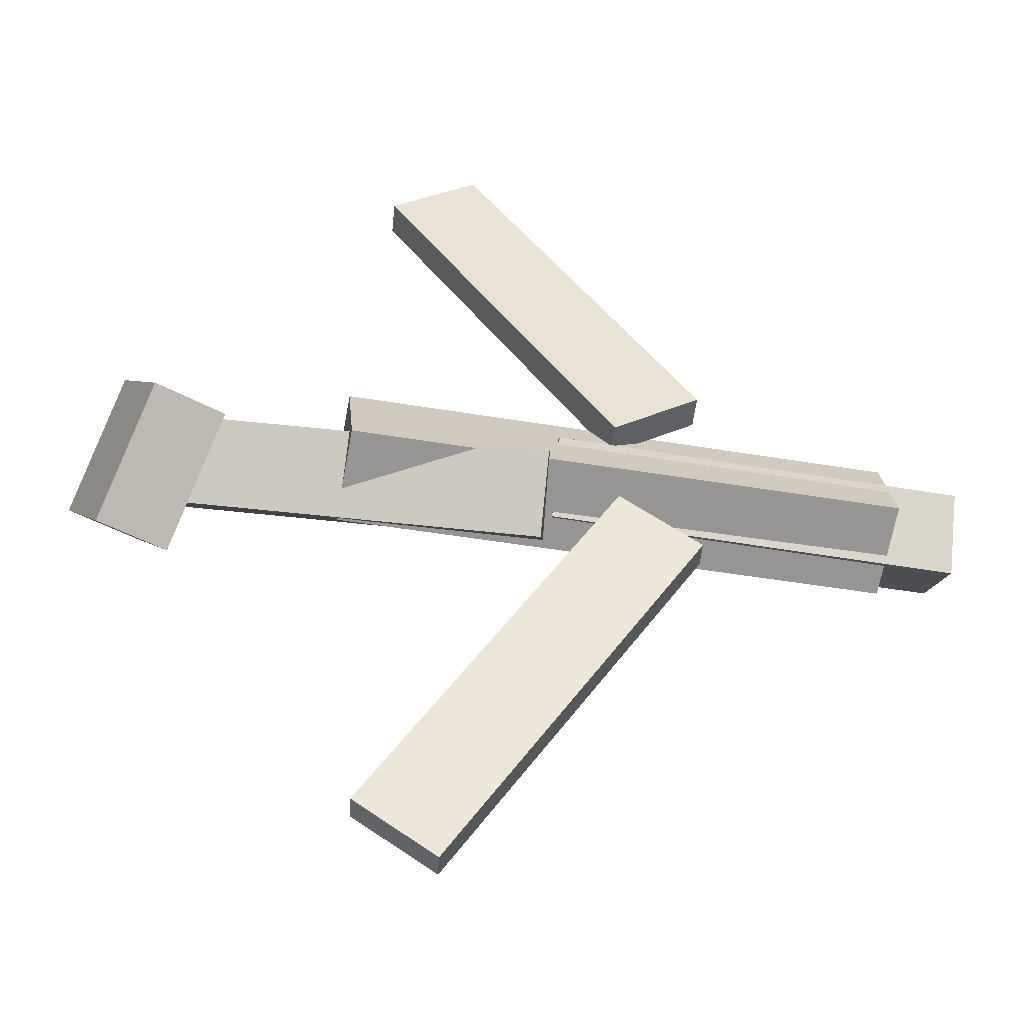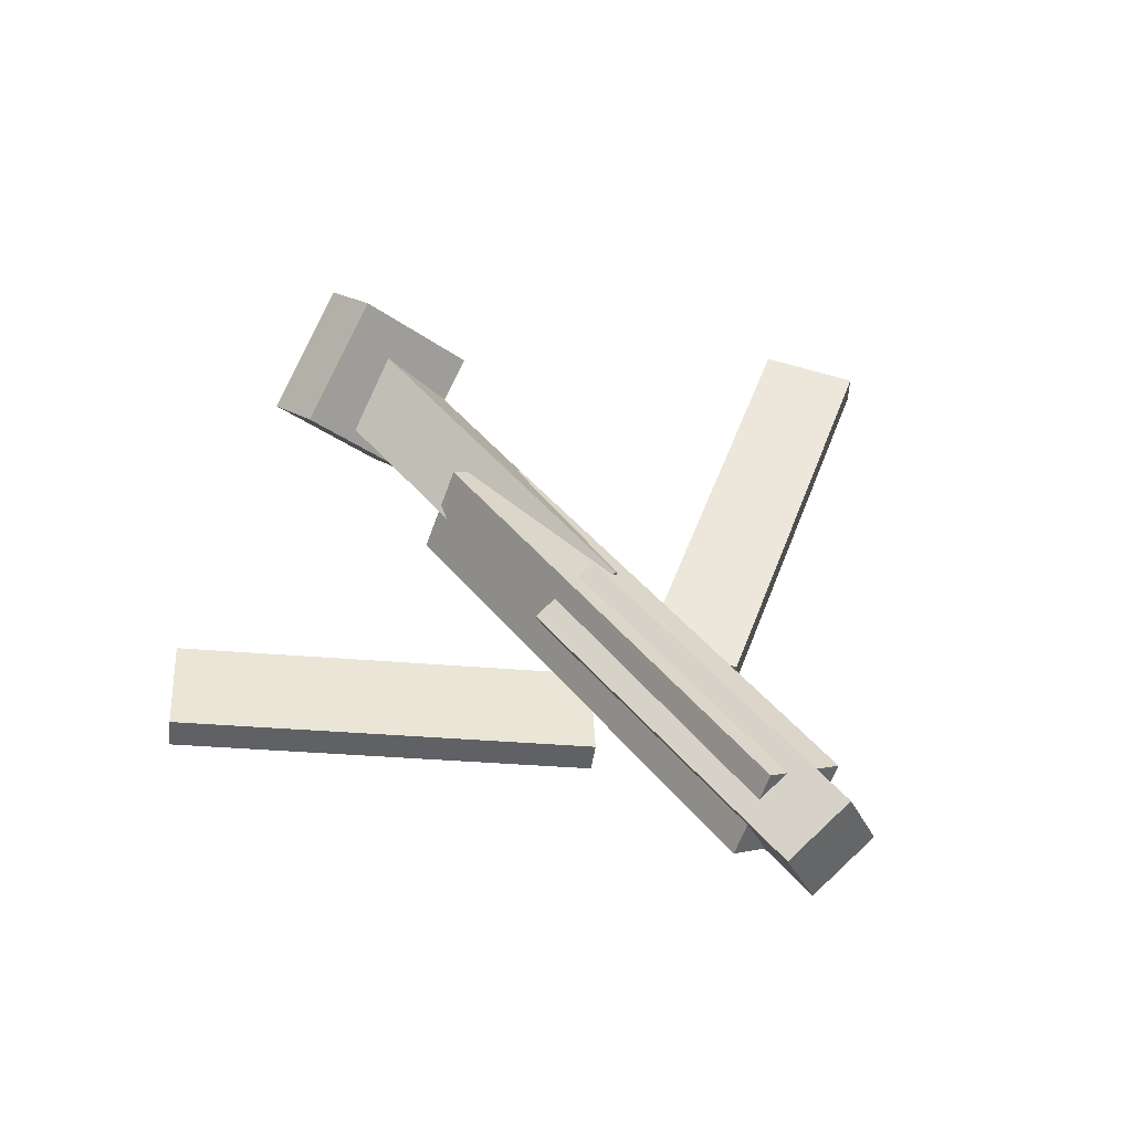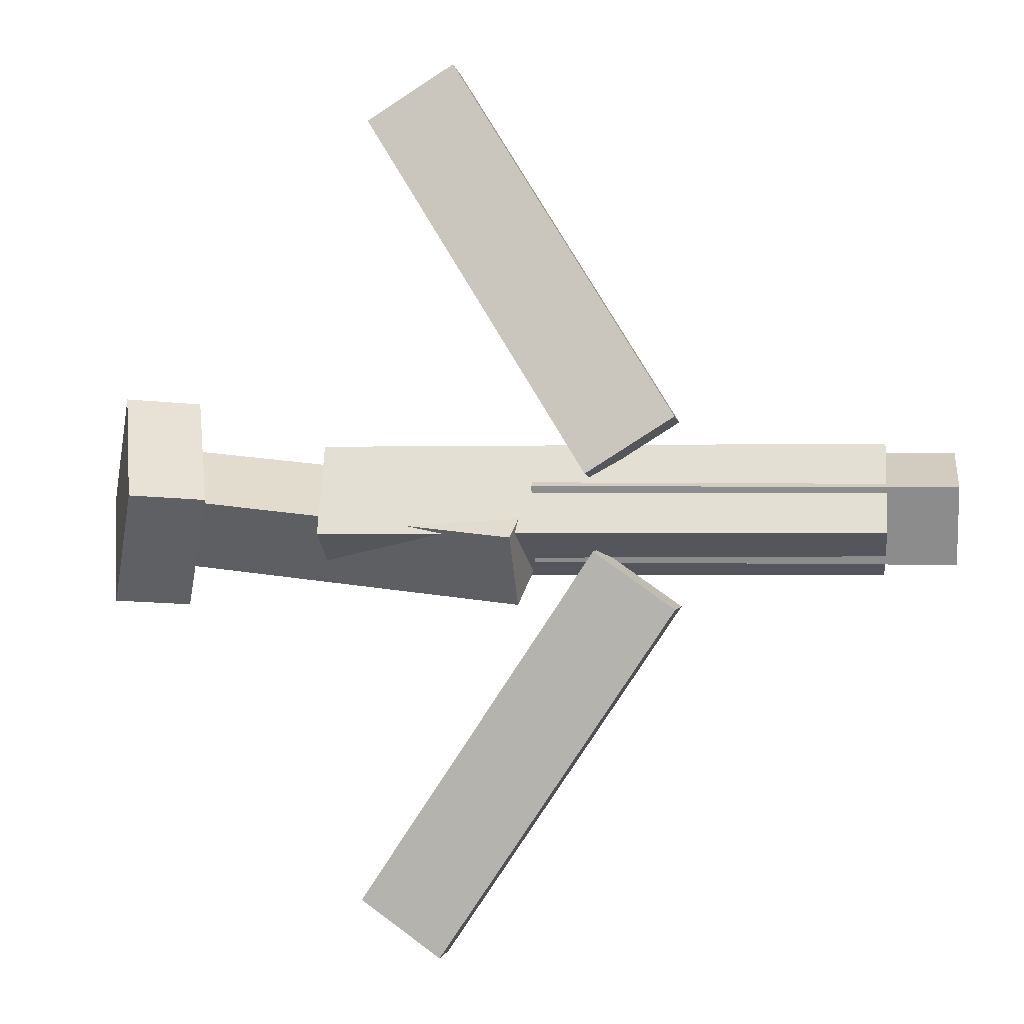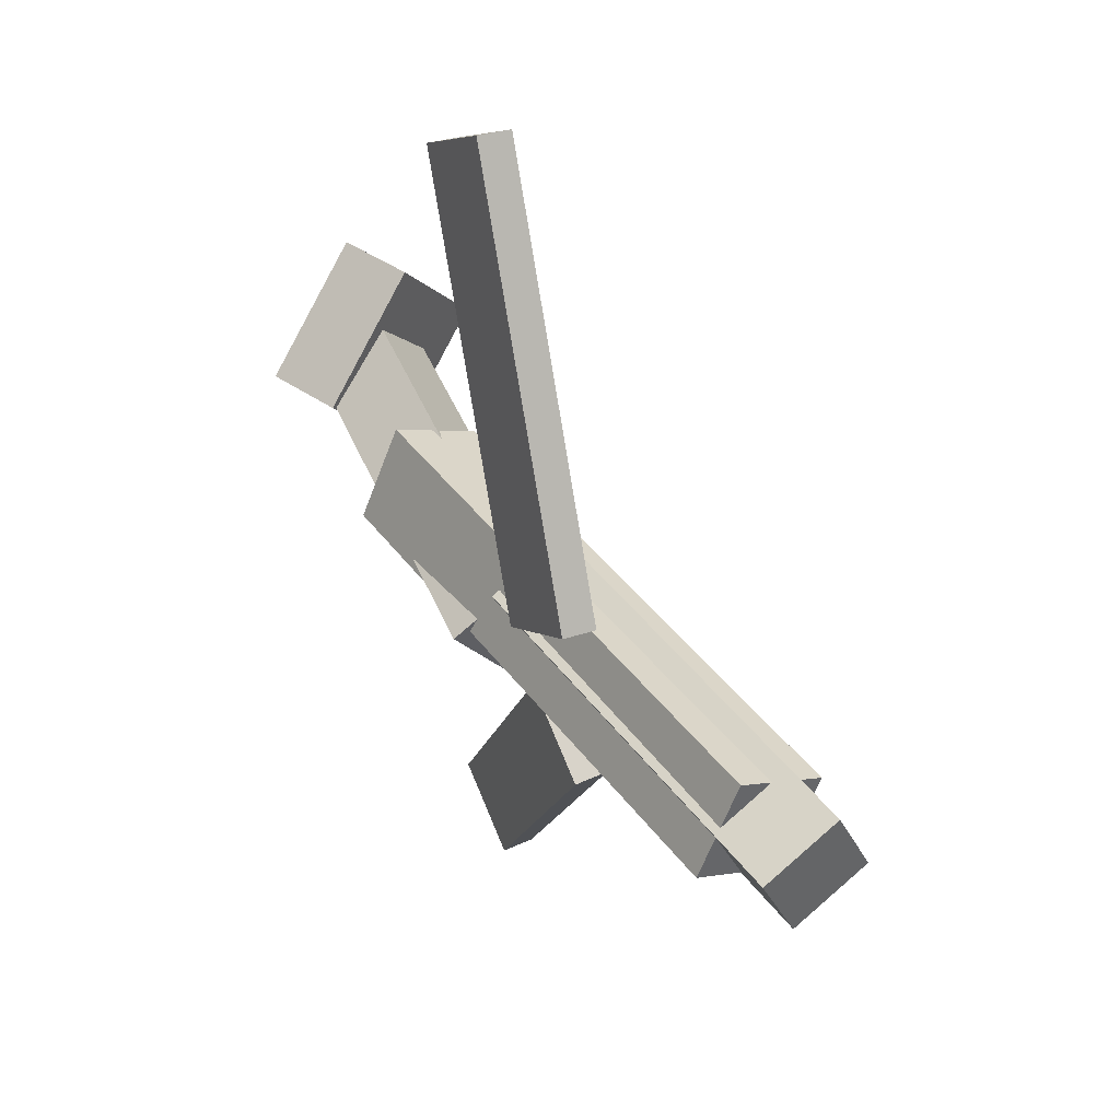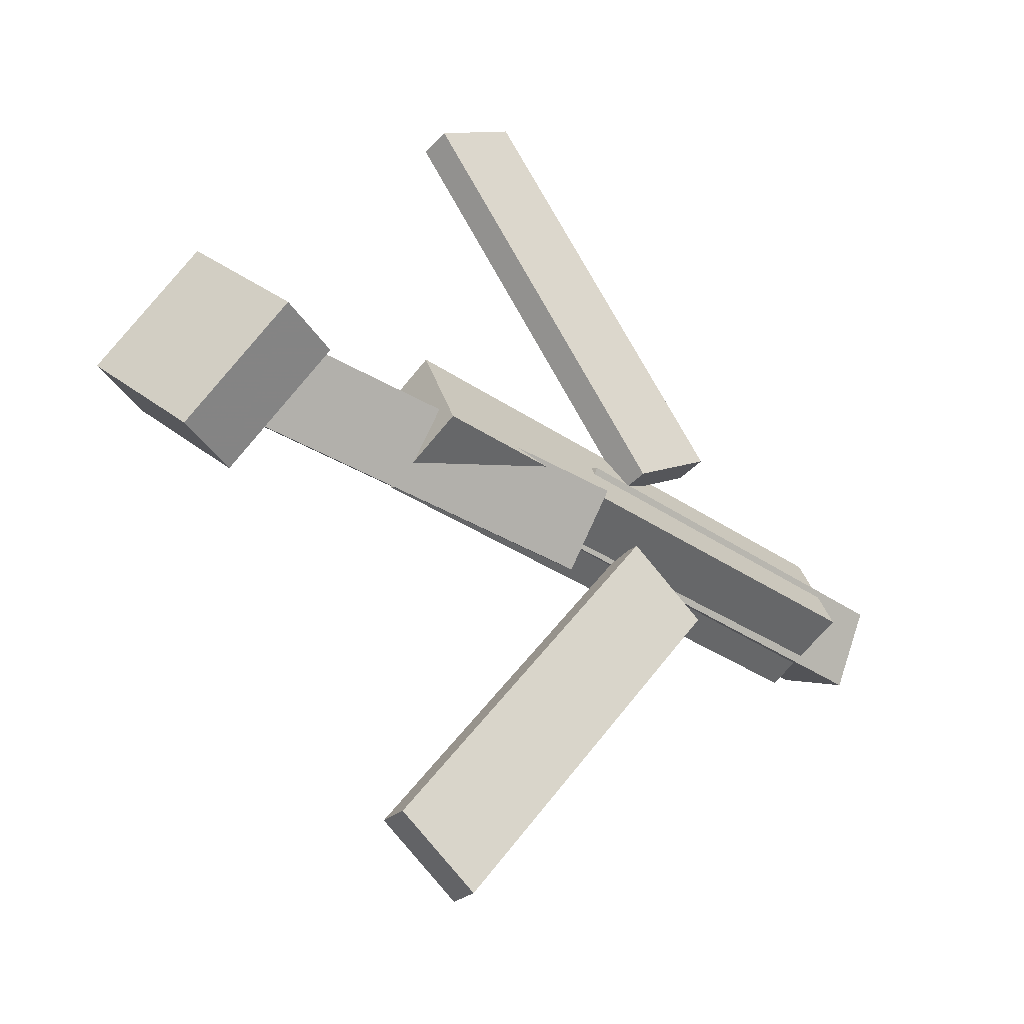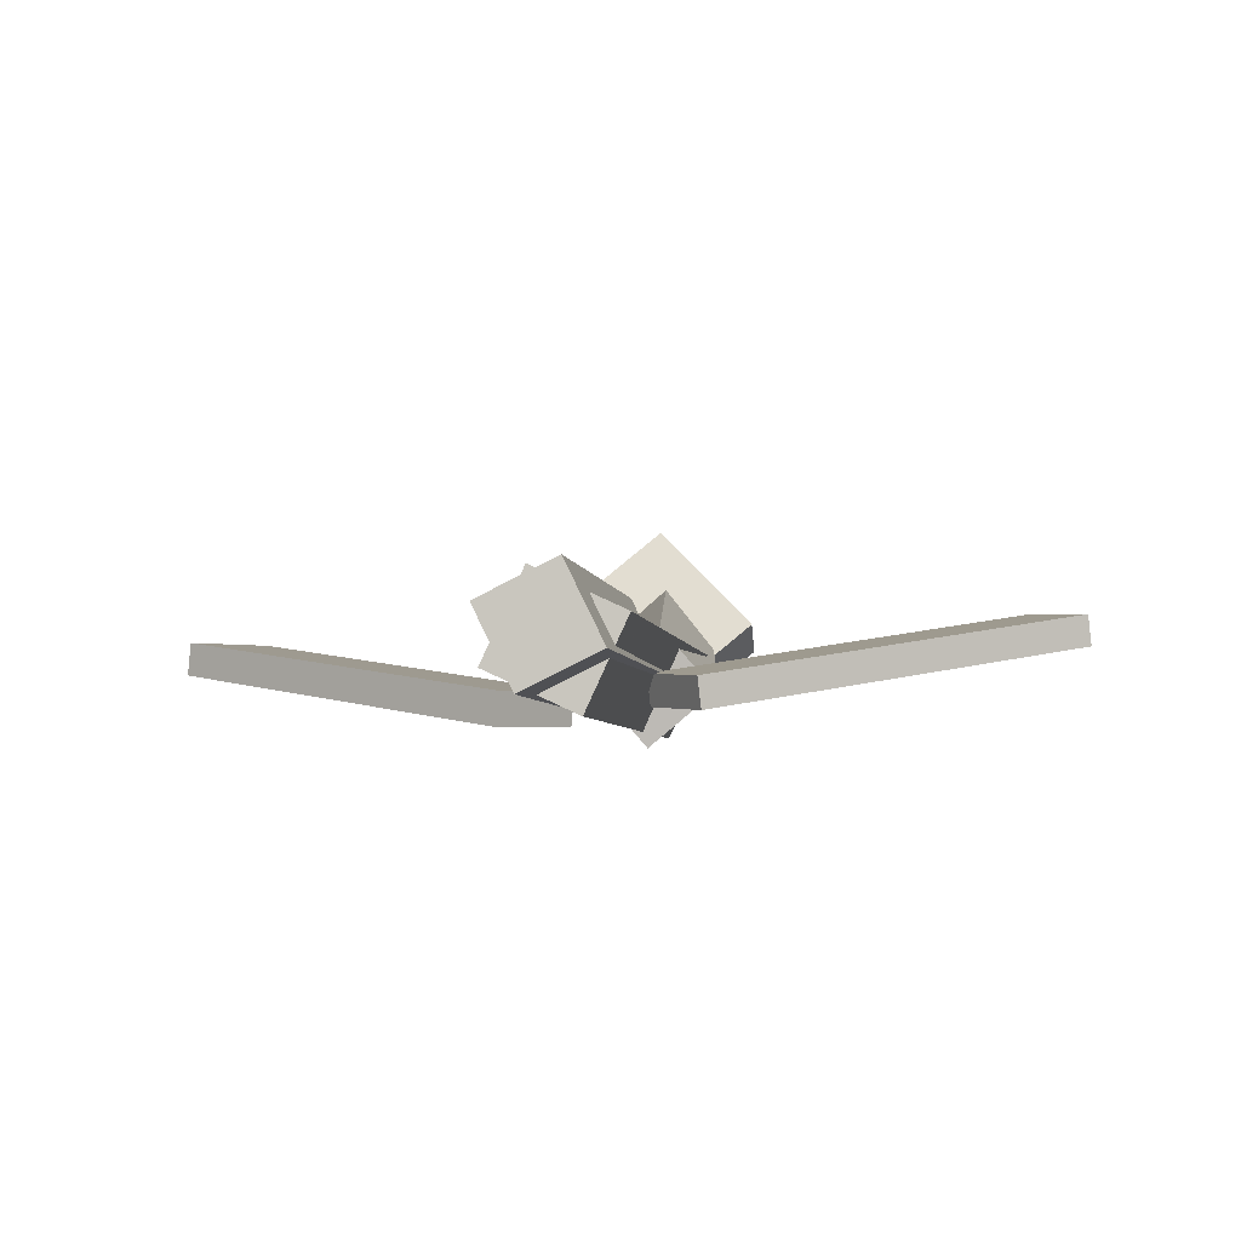
<metadata>
{"format":"obj","ext":"obj","renderer":"f3d","projection":"perspective","resolution":1024,"background":"white","views":[{"elev":-42.8,"azim":-11.0,"up":"+Z"},{"elev":42.4,"azim":55.0,"up":"+Y"},{"elev":-1.6,"azim":7.1,"up":"+Z"},{"elev":41.5,"azim":57.4,"up":"+Z"},{"elev":-33.0,"azim":-43.2,"up":"+Z"},{"elev":-4.0,"azim":98.4,"up":"+Y"}]}
</metadata>
<code>
v 0.1218 -0.06197 -0.07172
v 0.06234 -0.05757 -0.02997
v 0.1186 -0.08482 -0.07393
v 0.0591 -0.08042 -0.03218
v -0.05632 -0.01162 -0.3309
v -0.1158 -0.007217 -0.2892
v -0.05956 -0.03448 -0.3331
v -0.1191 -0.03007 -0.2914
f 1.0 7.0 5.0
f 1.0 3.0 7.0
f 1.0 4.0 3.0
f 1.0 2.0 4.0
f 3.0 8.0 7.0
f 3.0 4.0 8.0
f 5.0 7.0 8.0
f 5.0 8.0 6.0
f 1.0 5.0 6.0
f 1.0 6.0 2.0
f 2.0 6.0 8.0
f 2.0 8.0 4.0
v -0.1402 -0.06731 0.04554
v 0.2683 -0.06355 0.04533
v -0.1408 -0.003836 0.01615
v 0.2677 -7.278e-05 0.01594
v -0.1399 -0.09725 -0.01914
v 0.2685 -0.09349 -0.01935
v -0.1405 -0.03378 -0.04853
v 0.2679 -0.03002 -0.04874
f 9.0 15.0 13.0
f 9.0 11.0 15.0
f 9.0 12.0 11.0
f 9.0 10.0 12.0
f 11.0 16.0 15.0
f 11.0 12.0 16.0
f 13.0 15.0 16.0
f 13.0 16.0 14.0
f 9.0 13.0 14.0
f 9.0 14.0 10.0
f 10.0 14.0 16.0
f 10.0 16.0 12.0
v -0.2802 -0.0186 -0.03838
v -0.2816 -0.05848 0.009965
v -0.2681 0.02677 -0.0006102
v -0.2694 -0.01311 0.04773
v 0.003137 -0.06756 -0.07068
v 0.001756 -0.1074 -0.02234
v 0.01528 -0.0222 -0.03291
v 0.0139 -0.06207 0.01543
f 17.0 23.0 21.0
f 17.0 19.0 23.0
f 17.0 20.0 19.0
f 17.0 18.0 20.0
f 19.0 24.0 23.0
f 19.0 20.0 24.0
f 21.0 23.0 24.0
f 21.0 24.0 22.0
f 17.0 21.0 22.0
f 17.0 22.0 18.0
f 18.0 22.0 24.0
f 18.0 24.0 20.0
v 0.3192 -0.02676 0.04003
v 0.3186 9.108e-05 -0.01467
v 0.01461 -0.02903 0.04245
v 0.01398 -0.002176 -0.01224
v 0.3194 -0.08206 0.01288
v 0.3188 -0.0552 -0.04182
v 0.01481 -0.08433 0.0153
v 0.01418 -0.05747 -0.0394
f 25.0 31.0 29.0
f 25.0 27.0 31.0
f 25.0 28.0 27.0
f 25.0 26.0 28.0
f 27.0 32.0 31.0
f 27.0 28.0 32.0
f 29.0 31.0 32.0
f 29.0 32.0 30.0
f 25.0 29.0 30.0
f 25.0 30.0 26.0
f 26.0 30.0 32.0
f 26.0 32.0 28.0
v -0.2585 -0.002759 -0.07122
v -0.311 -0.02168 -0.0683
v -0.2822 0.07499 0.005332
v -0.3348 0.05607 0.008254
v -0.2297 -0.07059 0.006603
v -0.2822 -0.08951 0.009525
v -0.2535 0.007159 0.08316
v -0.306 -0.01176 0.08608
f 33.0 39.0 37.0
f 33.0 35.0 39.0
f 33.0 36.0 35.0
f 33.0 34.0 36.0
f 35.0 40.0 39.0
f 35.0 36.0 40.0
f 37.0 39.0 40.0
f 37.0 40.0 38.0
f 33.0 37.0 38.0
f 33.0 38.0 34.0
f 34.0 38.0 40.0
f 34.0 40.0 36.0
v 0.1188 -0.09536 0.06398
v 0.05438 -0.09403 0.02348
v 0.121 -0.07119 0.06132
v 0.05655 -0.06987 0.02082
v -0.04744 -0.05116 0.33
v -0.1119 -0.04984 0.2895
v -0.04527 -0.02699 0.3273
v -0.1097 -0.02567 0.2868
f 41.0 47.0 45.0
f 41.0 43.0 47.0
f 41.0 44.0 43.0
f 41.0 42.0 44.0
f 43.0 48.0 47.0
f 43.0 44.0 48.0
f 45.0 47.0 48.0
f 45.0 48.0 46.0
f 41.0 45.0 46.0
f 41.0 46.0 42.0
f 42.0 46.0 48.0
f 42.0 48.0 44.0

</code>
